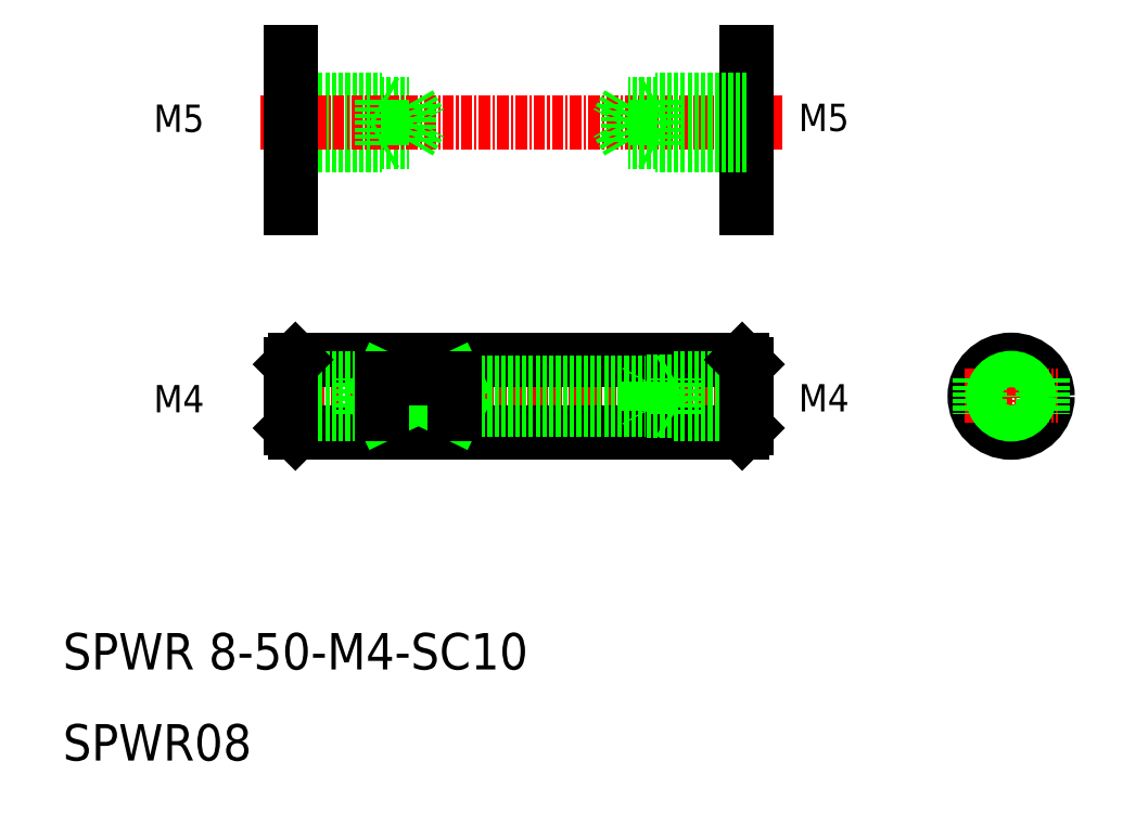
<metadata>
{"format":"dxf","ext":"dxf","renderer":"ezdxf+matplotlib","layout":"modelspace","background":"white","min_lineweight":24,"dpi":150}
</metadata>
<code>
0
SECTION
2
ENTITIES
0
TEXT
8
0
10
10
20
20
30
0
40
4
1
SPWR 8-50-M4-SC10
0
TEXT
8
0
10
10
20
10
30
0
40
4
1
SPWR08
0
LINE
8
0
10
35
20
82.1
30
0
11
48
21
82.1
31
0
0
LINE
8
0
10
35
20
82.5
30
0
11
45
21
82.5
31
0
0
LINE
8
0
10
35
20
77.9
30
0
11
48
21
77.9
31
0
0
LINE
8
0
10
35
20
77.5
30
0
11
45
21
77.5
31
0
0
LINE
8
0
10
43
20
52
30
0
11
43.61
21
51.65
31
0
0
LINE
8
0
10
35
20
51.65
30
0
11
46
21
51.65
31
0
0
LINE
8
0
10
43
20
48
30
0
11
43.61
21
48.35
31
0
0
LINE
8
0
10
35
20
48.35
30
0
11
46
21
48.35
31
0
0
LINE
8
CENTER
10
33.44
20
50
30
0
11
86.56
21
50
31
0
0
LINE
8
CENTER
10
88.88
20
80
30
0
11
31.66
21
80
31
0
0
LINE
8
0
10
35.5
20
54
30
0
11
84.5
21
54
31
0
0
LINE
8
0
10
35.5
20
46
30
0
11
84.5
21
46
31
0
0
LINE
8
0
10
35
20
46.5
30
0
11
35.5
21
46
31
0
0
LINE
8
0
10
35.5
20
54
30
0
11
35.5
21
46
31
0
0
LINE
8
0
10
35
20
52
30
0
11
43
21
52
31
0
0
LINE
8
0
10
35
20
48
30
0
11
43
21
48
31
0
0
LINE
8
0
10
35
20
52
30
0
11
35
21
48
31
0
0
LINE
8
0
10
35
20
53.5
30
0
11
35
21
46.5
31
0
0
LINE
8
0
10
35
20
53.5
30
0
11
35.5
21
54
31
0
0
LINE
8
0
10
43
20
48
30
0
11
43
21
52
31
0
0
LINE
8
0
10
40.25
20
54
30
0
11
40.25
21
54
31
0
0
TEXT
8
0
10
19.95
20
79.01
30
0
40
3
1
M5
0
LINE
8
0
10
35
20
70.66
30
0
11
35
21
87.81
31
0
0
LINE
8
0
10
46.09
20
48.5
30
0
11
73.91
21
48.5
31
0
0
LINE
8
0
10
46.09
20
51.5
30
0
11
73.91
21
51.5
31
0
0
LINE
8
0
10
46.09
20
51.5
30
0
11
46.09
21
48.5
31
0
0
LINE
8
0
10
46
20
48.35
30
0
11
46
21
51.65
31
0
0
LINE
8
0
10
46
20
48.35
30
0
11
46.09
21
48.5
31
0
0
LINE
8
0
10
46
20
51.65
30
0
11
46.09
21
51.5
31
0
0
LINE
8
0
10
45
20
54
30
0
11
45
21
54
31
0
0
LINE
8
0
10
84.5
20
46
30
0
11
85
21
46.5
31
0
0
LINE
8
0
10
84.5
20
54
30
0
11
84.5
21
46
31
0
0
LINE
8
0
10
85
20
51.65
30
0
11
74
21
51.65
31
0
0
LINE
8
0
10
85
20
52
30
0
11
77
21
52
31
0
0
LINE
8
0
10
85
20
48.35
30
0
11
74
21
48.35
31
0
0
LINE
8
0
10
85
20
48
30
0
11
77
21
48
31
0
0
LINE
8
0
10
73.91
20
51.5
30
0
11
73.91
21
48.5
31
0
0
LINE
8
0
10
74
20
48.35
30
0
11
74
21
51.65
31
0
0
LINE
8
0
10
77
20
48
30
0
11
77
21
52
31
0
0
LINE
8
0
10
74
20
48.35
30
0
11
73.91
21
48.5
31
0
0
LINE
8
0
10
77
20
48
30
0
11
76.39
21
48.35
31
0
0
LINE
8
0
10
74
20
51.65
30
0
11
73.91
21
51.5
31
0
0
LINE
8
0
10
77
20
52
30
0
11
76.39
21
51.65
31
0
0
LINE
8
0
10
85
20
52
30
0
11
85
21
48
31
0
0
LINE
8
0
10
85
20
53.5
30
0
11
85
21
46.5
31
0
0
LINE
8
0
10
85
20
53.5
30
0
11
84.5
21
54
31
0
0
LINE
8
0
10
85
20
77.9
30
0
11
72
21
77.9
31
0
0
LINE
8
0
10
85
20
82.1
30
0
11
72
21
82.1
31
0
0
LINE
8
0
10
72
20
82.1
30
0
11
70.79
21
80
31
0
0
LINE
8
0
10
72
20
77.9
30
0
11
72
21
82.1
31
0
0
LINE
8
0
10
48
20
82.1
30
0
11
49.21
21
80
31
0
0
LINE
8
0
10
45
20
82.5
30
0
11
45
21
77.5
31
0
0
LINE
8
0
10
48
20
82.1
30
0
11
48
21
77.9
31
0
0
LINE
8
0
10
45
20
77.5
30
0
11
45.61
21
77.85
31
0
0
LINE
8
0
10
48
20
77.9
30
0
11
49.21
21
80
31
0
0
LINE
8
0
10
72
20
77.9
30
0
11
70.79
21
80
31
0
0
LINE
8
0
10
45
20
82.5
30
0
11
45.61
21
82.15
31
0
0
LINE
8
0
10
75
20
77.5
30
0
11
75
21
82.5
31
0
0
LINE
8
0
10
85
20
70.66
30
0
11
85
21
87.81
31
0
0
TEXT
8
0
10
90.68
20
79.11
30
0
40
3
1
M5
0
LINE
8
0
10
85
20
77.5
30
0
11
75
21
77.5
31
0
0
LINE
8
0
10
75
20
77.5
30
0
11
74.39
21
77.85
31
0
0
LINE
8
0
10
85
20
82.5
30
0
11
75
21
82.5
31
0
0
LINE
8
0
10
75
20
82.5
30
0
11
74.39
21
82.15
31
0
0
LINE
8
CENTER
10
114
20
55.09
30
0
11
114
21
44.91
31
0
0
CIRCLE
8
0
10
114
20
50
30
0
40
4
0
LINE
8
CENTER
10
108.9
20
50
30
0
11
119.1
21
50
31
0
0
CIRCLE
8
0
10
114
20
50
30
0
40
1.5
0
CIRCLE
8
0
10
114
20
50
30
0
40
2
0
LINE
8
0
10
53
20
48.06
30
0
11
45
21
48.06
31
0
0
LINE
8
0
10
45
20
48.06
30
0
11
53
21
51.94
31
0
0
LINE
8
0
10
45
20
51.94
30
0
11
53
21
48.06
31
0
0
LINE
8
0
10
53
20
51.94
30
0
11
45
21
51.94
31
0
0
LINE
8
0
10
45
20
51.94
30
0
11
45
21
48.06
31
0
0
LINE
8
0
10
53
20
48.06
30
0
11
53
21
51.94
31
0
0
LINE
8
0
10
110.5
20
51.94
30
0
11
110.5
21
48.06
31
0
0
LINE
8
0
10
117.5
20
51.94
30
0
11
117.5
21
48.06
31
0
0
TEXT
8
0
10
19.95
20
48.23
30
0
40
3
1
M4
0
TEXT
8
0
10
90.68
20
48.32
30
0
40
3
1
M4
0
ENDSEC
0
EOF

</code>
